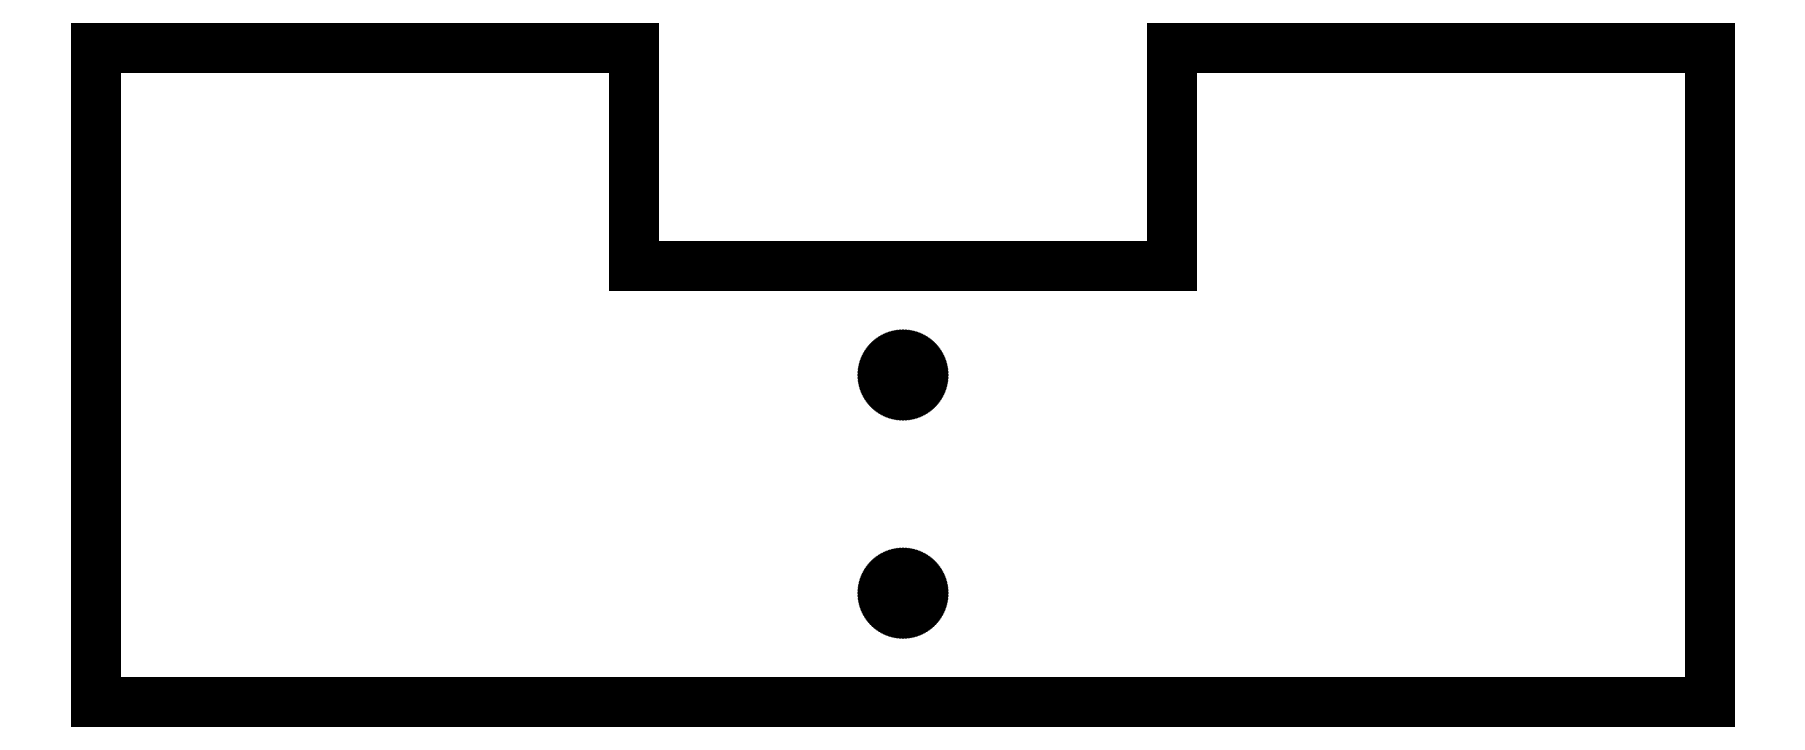
<metadata>
{"format":"dxf","ext":"dxf","renderer":"ezdxf+matplotlib","layout":"modelspace","background":"white","min_lineweight":24,"dpi":150}
</metadata>
<code>
0
SECTION
2
ENTITIES
0
LINE
8
0
10
185
20
100
11
61.67
21
100
0
LINE
8
0
10
61.67
20
100
11
61.67
21
50
0
LINE
8
0
10
61.67
20
50
11
-61.67
21
50
0
LINE
8
0
10
-61.67
20
50
11
-61.67
21
100
0
LINE
8
0
10
-61.67
20
100
11
-185
21
100
0
LINE
8
0
10
-185
20
100
11
-185
21
-50
0
LINE
8
0
10
-185
20
-50
11
185
21
-50
0
LINE
8
0
10
185
20
-50
11
185
21
100
0
LINE
8
0
10
-0.1884
20
22.01
11
-0.376
21
22.02
0
LINE
8
0
10
-0.376
20
22.02
11
-0.5621
21
22.05
0
LINE
8
0
10
-0.5621
20
22.05
11
-0.7461
21
22.09
0
LINE
8
0
10
-0.7461
20
22.09
11
-0.927
21
22.15
0
LINE
8
0
10
-0.927
20
22.15
11
-1.104
21
22.21
0
LINE
8
0
10
-1.104
20
22.21
11
-1.277
21
22.29
0
LINE
8
0
10
-1.277
20
22.29
11
-1.445
21
22.37
0
LINE
8
0
10
-1.445
20
22.37
11
-1.607
21
22.47
0
LINE
8
0
10
-1.607
20
22.47
11
-1.763
21
22.57
0
LINE
8
0
10
-1.763
20
22.57
11
-1.912
21
22.69
0
LINE
8
0
10
-1.912
20
22.69
11
-2.054
21
22.81
0
LINE
8
0
10
-2.054
20
22.81
11
-2.187
21
22.95
0
LINE
8
0
10
-2.187
20
22.95
11
-2.312
21
23.09
0
LINE
8
0
10
-2.312
20
23.09
11
-2.427
21
23.24
0
LINE
8
0
10
-2.427
20
23.24
11
-2.533
21
23.39
0
LINE
8
0
10
-2.533
20
23.39
11
-2.629
21
23.55
0
LINE
8
0
10
-2.629
20
23.55
11
-2.714
21
23.72
0
LINE
8
0
10
-2.714
20
23.72
11
-2.789
21
23.9
0
LINE
8
0
10
-2.789
20
23.9
11
-2.853
21
24.07
0
LINE
8
0
10
-2.853
20
24.07
11
-2.906
21
24.25
0
LINE
8
0
10
-2.906
20
24.25
11
-2.947
21
24.44
0
LINE
8
0
10
-2.947
20
24.44
11
-2.976
21
24.62
0
LINE
8
0
10
-2.976
20
24.62
11
-2.994
21
24.81
0
LINE
8
0
10
-2.994
20
24.81
11
-3
21
25
0
LINE
8
0
10
-3
20
25
11
-2.994
21
25.19
0
LINE
8
0
10
-2.994
20
25.19
11
-2.976
21
25.38
0
LINE
8
0
10
-2.976
20
25.38
11
-2.947
21
25.56
0
LINE
8
0
10
-2.947
20
25.56
11
-2.906
21
25.75
0
LINE
8
0
10
-2.906
20
25.75
11
-2.853
21
25.93
0
LINE
8
0
10
-2.853
20
25.93
11
-2.789
21
26.1
0
LINE
8
0
10
-2.789
20
26.1
11
-2.714
21
26.28
0
LINE
8
0
10
-2.714
20
26.28
11
-2.629
21
26.45
0
LINE
8
0
10
-2.629
20
26.45
11
-2.533
21
26.61
0
LINE
8
0
10
-2.533
20
26.61
11
-2.427
21
26.76
0
LINE
8
0
10
-2.427
20
26.76
11
-2.312
21
26.91
0
LINE
8
0
10
-2.312
20
26.91
11
-2.187
21
27.05
0
LINE
8
0
10
-2.187
20
27.05
11
-2.054
21
27.19
0
LINE
8
0
10
-2.054
20
27.19
11
-1.912
21
27.31
0
LINE
8
0
10
-1.912
20
27.31
11
-1.763
21
27.43
0
LINE
8
0
10
-1.763
20
27.43
11
-1.607
21
27.53
0
LINE
8
0
10
-1.607
20
27.53
11
-1.445
21
27.63
0
LINE
8
0
10
-1.445
20
27.63
11
-1.277
21
27.71
0
LINE
8
0
10
-1.277
20
27.71
11
-1.104
21
27.79
0
LINE
8
0
10
-1.104
20
27.79
11
-0.927
21
27.85
0
LINE
8
0
10
-0.927
20
27.85
11
-0.7461
21
27.91
0
LINE
8
0
10
-0.7461
20
27.91
11
-0.5621
21
27.95
0
LINE
8
0
10
-0.5621
20
27.95
11
-0.376
21
27.98
0
LINE
8
0
10
-0.376
20
27.98
11
-0.1884
21
27.99
0
LINE
8
0
10
-0.1884
20
27.99
11
0
21
28
0
LINE
8
0
10
0
20
28
11
0.1884
21
27.99
0
LINE
8
0
10
0.1884
20
27.99
11
0.376
21
27.98
0
LINE
8
0
10
0.376
20
27.98
11
0.5621
21
27.95
0
LINE
8
0
10
0.5621
20
27.95
11
0.7461
21
27.91
0
LINE
8
0
10
0.7461
20
27.91
11
0.927
21
27.85
0
LINE
8
0
10
0.927
20
27.85
11
1.104
21
27.79
0
LINE
8
0
10
1.104
20
27.79
11
1.277
21
27.71
0
LINE
8
0
10
1.277
20
27.71
11
1.445
21
27.63
0
LINE
8
0
10
1.445
20
27.63
11
1.607
21
27.53
0
LINE
8
0
10
1.607
20
27.53
11
1.763
21
27.43
0
LINE
8
0
10
1.763
20
27.43
11
1.912
21
27.31
0
LINE
8
0
10
1.912
20
27.31
11
2.054
21
27.19
0
LINE
8
0
10
2.054
20
27.19
11
2.187
21
27.05
0
LINE
8
0
10
2.187
20
27.05
11
2.312
21
26.91
0
LINE
8
0
10
2.312
20
26.91
11
2.427
21
26.76
0
LINE
8
0
10
2.427
20
26.76
11
2.533
21
26.61
0
LINE
8
0
10
2.533
20
26.61
11
2.629
21
26.45
0
LINE
8
0
10
2.629
20
26.45
11
2.714
21
26.28
0
LINE
8
0
10
2.714
20
26.28
11
2.789
21
26.1
0
LINE
8
0
10
2.789
20
26.1
11
2.853
21
25.93
0
LINE
8
0
10
2.853
20
25.93
11
2.906
21
25.75
0
LINE
8
0
10
2.906
20
25.75
11
2.947
21
25.56
0
LINE
8
0
10
2.947
20
25.56
11
2.976
21
25.38
0
LINE
8
0
10
2.976
20
25.38
11
2.994
21
25.19
0
LINE
8
0
10
2.994
20
25.19
11
3
21
25
0
LINE
8
0
10
3
20
25
11
2.994
21
24.81
0
LINE
8
0
10
2.994
20
24.81
11
2.976
21
24.62
0
LINE
8
0
10
2.976
20
24.62
11
2.947
21
24.44
0
LINE
8
0
10
2.947
20
24.44
11
2.906
21
24.25
0
LINE
8
0
10
2.906
20
24.25
11
2.853
21
24.07
0
LINE
8
0
10
2.853
20
24.07
11
2.789
21
23.9
0
LINE
8
0
10
2.789
20
23.9
11
2.714
21
23.72
0
LINE
8
0
10
2.714
20
23.72
11
2.629
21
23.55
0
LINE
8
0
10
2.629
20
23.55
11
2.533
21
23.39
0
LINE
8
0
10
2.533
20
23.39
11
2.427
21
23.24
0
LINE
8
0
10
2.427
20
23.24
11
2.312
21
23.09
0
LINE
8
0
10
2.312
20
23.09
11
2.187
21
22.95
0
LINE
8
0
10
2.187
20
22.95
11
2.054
21
22.81
0
LINE
8
0
10
2.054
20
22.81
11
1.912
21
22.69
0
LINE
8
0
10
1.912
20
22.69
11
1.763
21
22.57
0
LINE
8
0
10
1.763
20
22.57
11
1.607
21
22.47
0
LINE
8
0
10
1.607
20
22.47
11
1.445
21
22.37
0
LINE
8
0
10
1.445
20
22.37
11
1.277
21
22.29
0
LINE
8
0
10
1.277
20
22.29
11
1.104
21
22.21
0
LINE
8
0
10
1.104
20
22.21
11
0.927
21
22.15
0
LINE
8
0
10
0.927
20
22.15
11
0.7461
21
22.09
0
LINE
8
0
10
0.7461
20
22.09
11
0.5621
21
22.05
0
LINE
8
0
10
0.5621
20
22.05
11
0.376
21
22.02
0
LINE
8
0
10
0.376
20
22.02
11
0.1884
21
22.01
0
LINE
8
0
10
0.1884
20
22.01
11
0
21
22
0
LINE
8
0
10
0
20
22
11
-0.1884
21
22.01
0
LINE
8
0
10
-0.1884
20
-27.99
11
-0.376
21
-27.98
0
LINE
8
0
10
-0.376
20
-27.98
11
-0.5621
21
-27.95
0
LINE
8
0
10
-0.5621
20
-27.95
11
-0.7461
21
-27.91
0
LINE
8
0
10
-0.7461
20
-27.91
11
-0.927
21
-27.85
0
LINE
8
0
10
-0.927
20
-27.85
11
-1.104
21
-27.79
0
LINE
8
0
10
-1.104
20
-27.79
11
-1.277
21
-27.71
0
LINE
8
0
10
-1.277
20
-27.71
11
-1.445
21
-27.63
0
LINE
8
0
10
-1.445
20
-27.63
11
-1.607
21
-27.53
0
LINE
8
0
10
-1.607
20
-27.53
11
-1.763
21
-27.43
0
LINE
8
0
10
-1.763
20
-27.43
11
-1.912
21
-27.31
0
LINE
8
0
10
-1.912
20
-27.31
11
-2.054
21
-27.19
0
LINE
8
0
10
-2.054
20
-27.19
11
-2.187
21
-27.05
0
LINE
8
0
10
-2.187
20
-27.05
11
-2.312
21
-26.91
0
LINE
8
0
10
-2.312
20
-26.91
11
-2.427
21
-26.76
0
LINE
8
0
10
-2.427
20
-26.76
11
-2.533
21
-26.61
0
LINE
8
0
10
-2.533
20
-26.61
11
-2.629
21
-26.45
0
LINE
8
0
10
-2.629
20
-26.45
11
-2.714
21
-26.28
0
LINE
8
0
10
-2.714
20
-26.28
11
-2.789
21
-26.1
0
LINE
8
0
10
-2.789
20
-26.1
11
-2.853
21
-25.93
0
LINE
8
0
10
-2.853
20
-25.93
11
-2.906
21
-25.75
0
LINE
8
0
10
-2.906
20
-25.75
11
-2.947
21
-25.56
0
LINE
8
0
10
-2.947
20
-25.56
11
-2.976
21
-25.38
0
LINE
8
0
10
-2.976
20
-25.38
11
-2.994
21
-25.19
0
LINE
8
0
10
-2.994
20
-25.19
11
-3
21
-25
0
LINE
8
0
10
-3
20
-25
11
-2.994
21
-24.81
0
LINE
8
0
10
-2.994
20
-24.81
11
-2.976
21
-24.62
0
LINE
8
0
10
-2.976
20
-24.62
11
-2.947
21
-24.44
0
LINE
8
0
10
-2.947
20
-24.44
11
-2.906
21
-24.25
0
LINE
8
0
10
-2.906
20
-24.25
11
-2.853
21
-24.07
0
LINE
8
0
10
-2.853
20
-24.07
11
-2.789
21
-23.9
0
LINE
8
0
10
-2.789
20
-23.9
11
-2.714
21
-23.72
0
LINE
8
0
10
-2.714
20
-23.72
11
-2.629
21
-23.55
0
LINE
8
0
10
-2.629
20
-23.55
11
-2.533
21
-23.39
0
LINE
8
0
10
-2.533
20
-23.39
11
-2.427
21
-23.24
0
LINE
8
0
10
-2.427
20
-23.24
11
-2.312
21
-23.09
0
LINE
8
0
10
-2.312
20
-23.09
11
-2.187
21
-22.95
0
LINE
8
0
10
-2.187
20
-22.95
11
-2.054
21
-22.81
0
LINE
8
0
10
-2.054
20
-22.81
11
-1.912
21
-22.69
0
LINE
8
0
10
-1.912
20
-22.69
11
-1.763
21
-22.57
0
LINE
8
0
10
-1.763
20
-22.57
11
-1.607
21
-22.47
0
LINE
8
0
10
-1.607
20
-22.47
11
-1.445
21
-22.37
0
LINE
8
0
10
-1.445
20
-22.37
11
-1.277
21
-22.29
0
LINE
8
0
10
-1.277
20
-22.29
11
-1.104
21
-22.21
0
LINE
8
0
10
-1.104
20
-22.21
11
-0.927
21
-22.15
0
LINE
8
0
10
-0.927
20
-22.15
11
-0.7461
21
-22.09
0
LINE
8
0
10
-0.7461
20
-22.09
11
-0.5621
21
-22.05
0
LINE
8
0
10
-0.5621
20
-22.05
11
-0.376
21
-22.02
0
LINE
8
0
10
-0.376
20
-22.02
11
-0.1884
21
-22.01
0
LINE
8
0
10
-0.1884
20
-22.01
11
0
21
-22
0
LINE
8
0
10
0
20
-22
11
0.1884
21
-22.01
0
LINE
8
0
10
0.1884
20
-22.01
11
0.376
21
-22.02
0
LINE
8
0
10
0.376
20
-22.02
11
0.5621
21
-22.05
0
LINE
8
0
10
0.5621
20
-22.05
11
0.7461
21
-22.09
0
LINE
8
0
10
0.7461
20
-22.09
11
0.927
21
-22.15
0
LINE
8
0
10
0.927
20
-22.15
11
1.104
21
-22.21
0
LINE
8
0
10
1.104
20
-22.21
11
1.277
21
-22.29
0
LINE
8
0
10
1.277
20
-22.29
11
1.445
21
-22.37
0
LINE
8
0
10
1.445
20
-22.37
11
1.607
21
-22.47
0
LINE
8
0
10
1.607
20
-22.47
11
1.763
21
-22.57
0
LINE
8
0
10
1.763
20
-22.57
11
1.912
21
-22.69
0
LINE
8
0
10
1.912
20
-22.69
11
2.054
21
-22.81
0
LINE
8
0
10
2.054
20
-22.81
11
2.187
21
-22.95
0
LINE
8
0
10
2.187
20
-22.95
11
2.312
21
-23.09
0
LINE
8
0
10
2.312
20
-23.09
11
2.427
21
-23.24
0
LINE
8
0
10
2.427
20
-23.24
11
2.533
21
-23.39
0
LINE
8
0
10
2.533
20
-23.39
11
2.629
21
-23.55
0
LINE
8
0
10
2.629
20
-23.55
11
2.714
21
-23.72
0
LINE
8
0
10
2.714
20
-23.72
11
2.789
21
-23.9
0
LINE
8
0
10
2.789
20
-23.9
11
2.853
21
-24.07
0
LINE
8
0
10
2.853
20
-24.07
11
2.906
21
-24.25
0
LINE
8
0
10
2.906
20
-24.25
11
2.947
21
-24.44
0
LINE
8
0
10
2.947
20
-24.44
11
2.976
21
-24.62
0
LINE
8
0
10
2.976
20
-24.62
11
2.994
21
-24.81
0
LINE
8
0
10
2.994
20
-24.81
11
3
21
-25
0
LINE
8
0
10
3
20
-25
11
2.994
21
-25.19
0
LINE
8
0
10
2.994
20
-25.19
11
2.976
21
-25.38
0
LINE
8
0
10
2.976
20
-25.38
11
2.947
21
-25.56
0
LINE
8
0
10
2.947
20
-25.56
11
2.906
21
-25.75
0
LINE
8
0
10
2.906
20
-25.75
11
2.853
21
-25.93
0
LINE
8
0
10
2.853
20
-25.93
11
2.789
21
-26.1
0
LINE
8
0
10
2.789
20
-26.1
11
2.714
21
-26.28
0
LINE
8
0
10
2.714
20
-26.28
11
2.629
21
-26.45
0
LINE
8
0
10
2.629
20
-26.45
11
2.533
21
-26.61
0
LINE
8
0
10
2.533
20
-26.61
11
2.427
21
-26.76
0
LINE
8
0
10
2.427
20
-26.76
11
2.312
21
-26.91
0
LINE
8
0
10
2.312
20
-26.91
11
2.187
21
-27.05
0
LINE
8
0
10
2.187
20
-27.05
11
2.054
21
-27.19
0
LINE
8
0
10
2.054
20
-27.19
11
1.912
21
-27.31
0
LINE
8
0
10
1.912
20
-27.31
11
1.763
21
-27.43
0
LINE
8
0
10
1.763
20
-27.43
11
1.607
21
-27.53
0
LINE
8
0
10
1.607
20
-27.53
11
1.445
21
-27.63
0
LINE
8
0
10
1.445
20
-27.63
11
1.277
21
-27.71
0
LINE
8
0
10
1.277
20
-27.71
11
1.104
21
-27.79
0
LINE
8
0
10
1.104
20
-27.79
11
0.927
21
-27.85
0
LINE
8
0
10
0.927
20
-27.85
11
0.7461
21
-27.91
0
LINE
8
0
10
0.7461
20
-27.91
11
0.5621
21
-27.95
0
LINE
8
0
10
0.5621
20
-27.95
11
0.376
21
-27.98
0
LINE
8
0
10
0.376
20
-27.98
11
0.1884
21
-27.99
0
LINE
8
0
10
0.1884
20
-27.99
11
0
21
-28
0
LINE
8
0
10
0
20
-28
11
-0.1884
21
-27.99
0
ENDSEC
0
EOF

</code>
